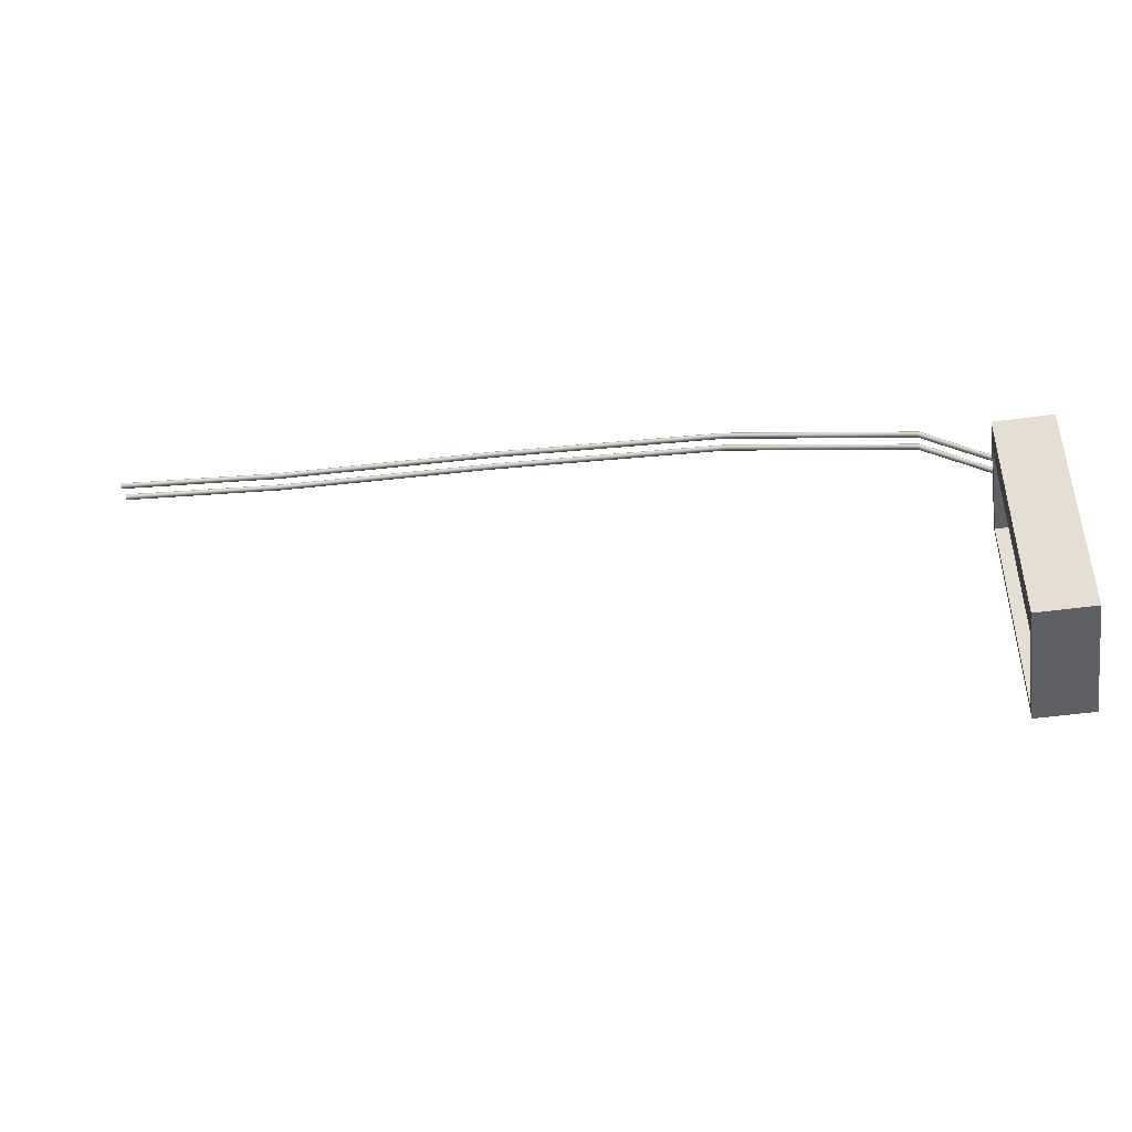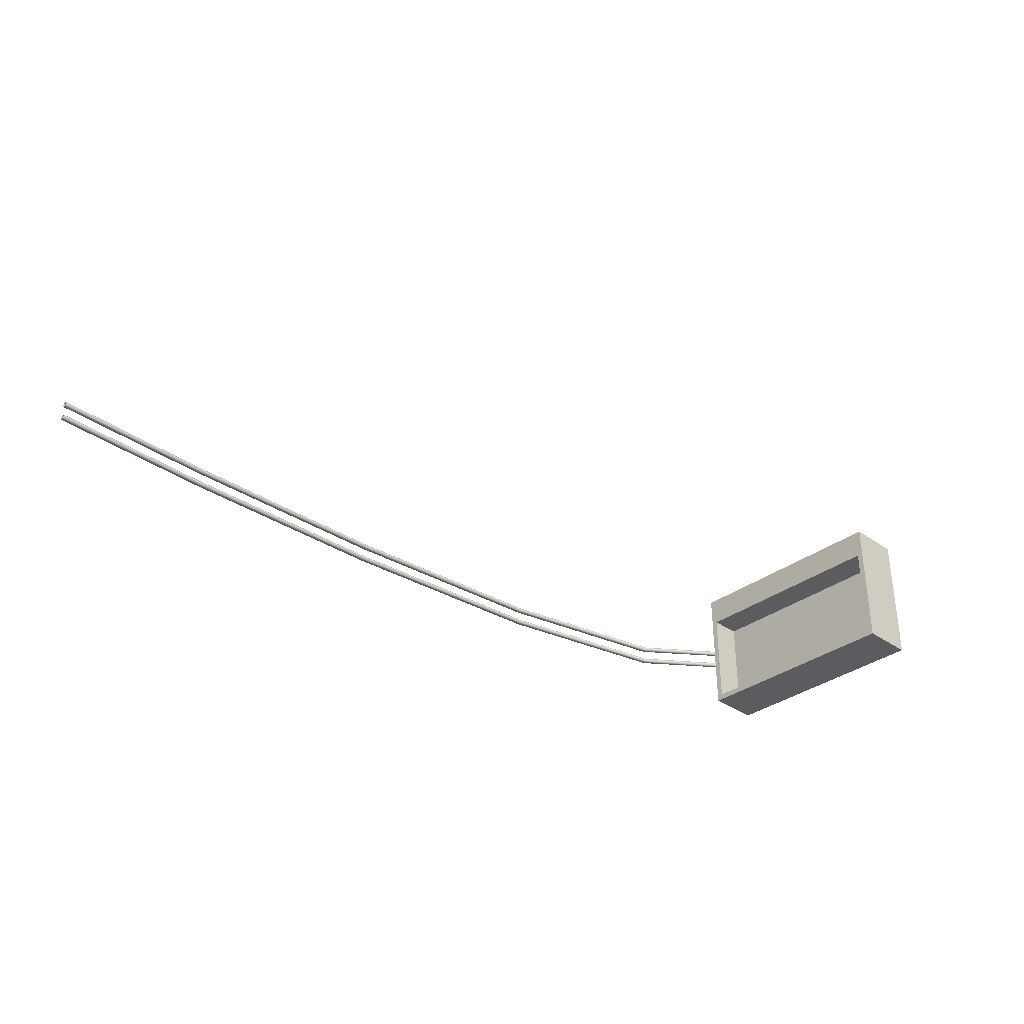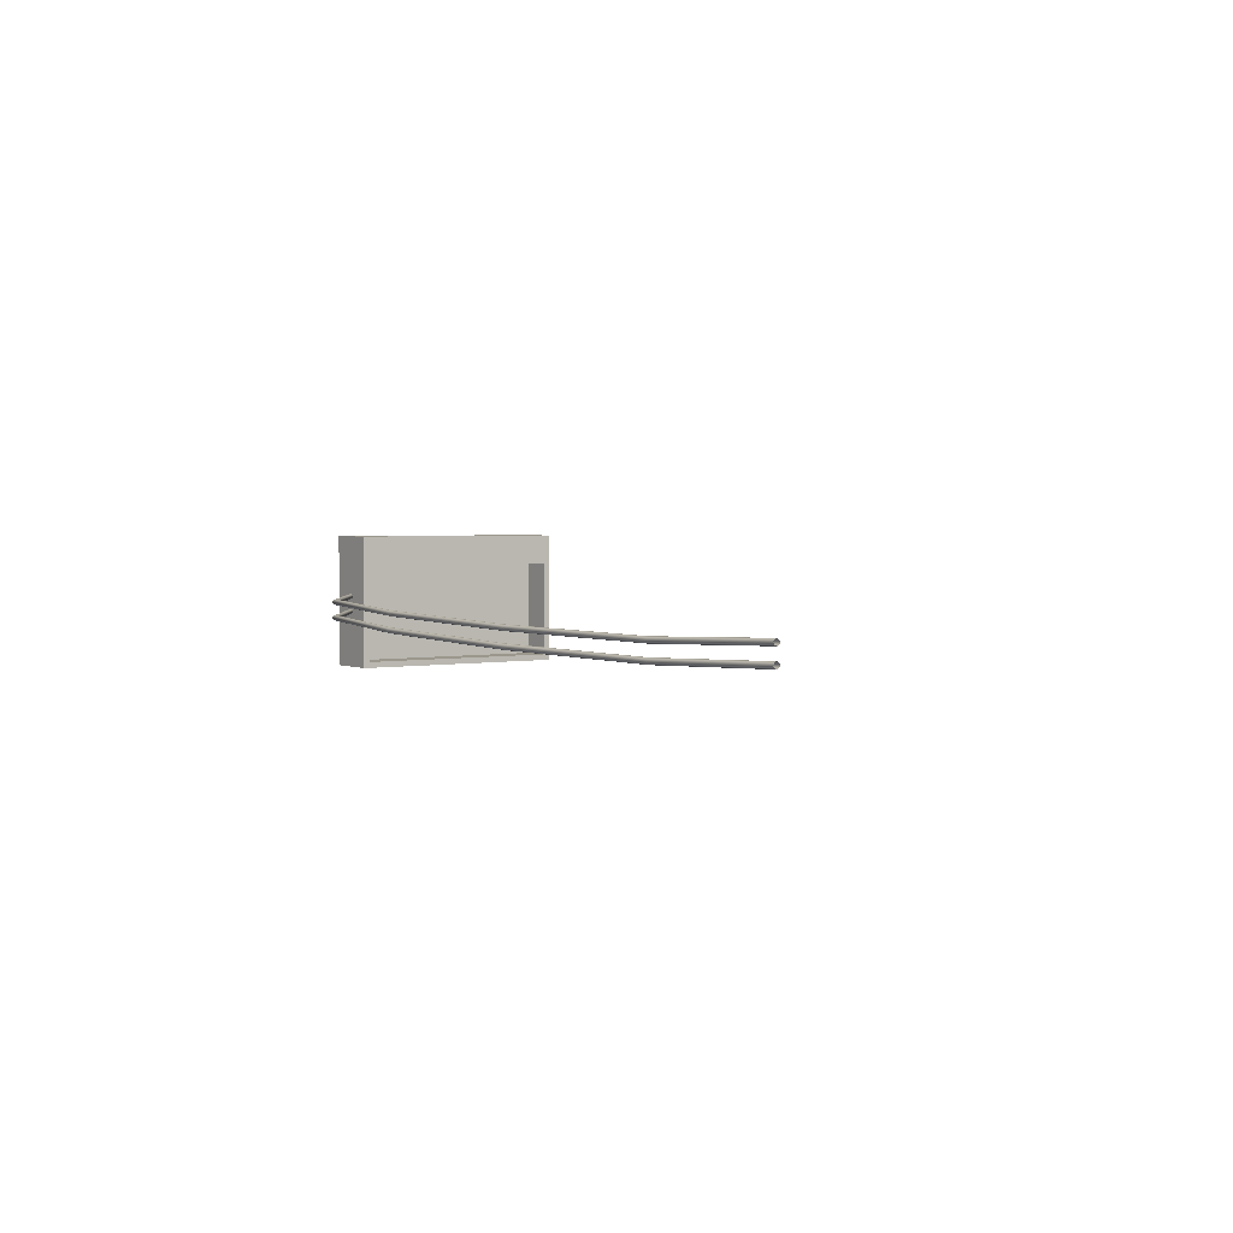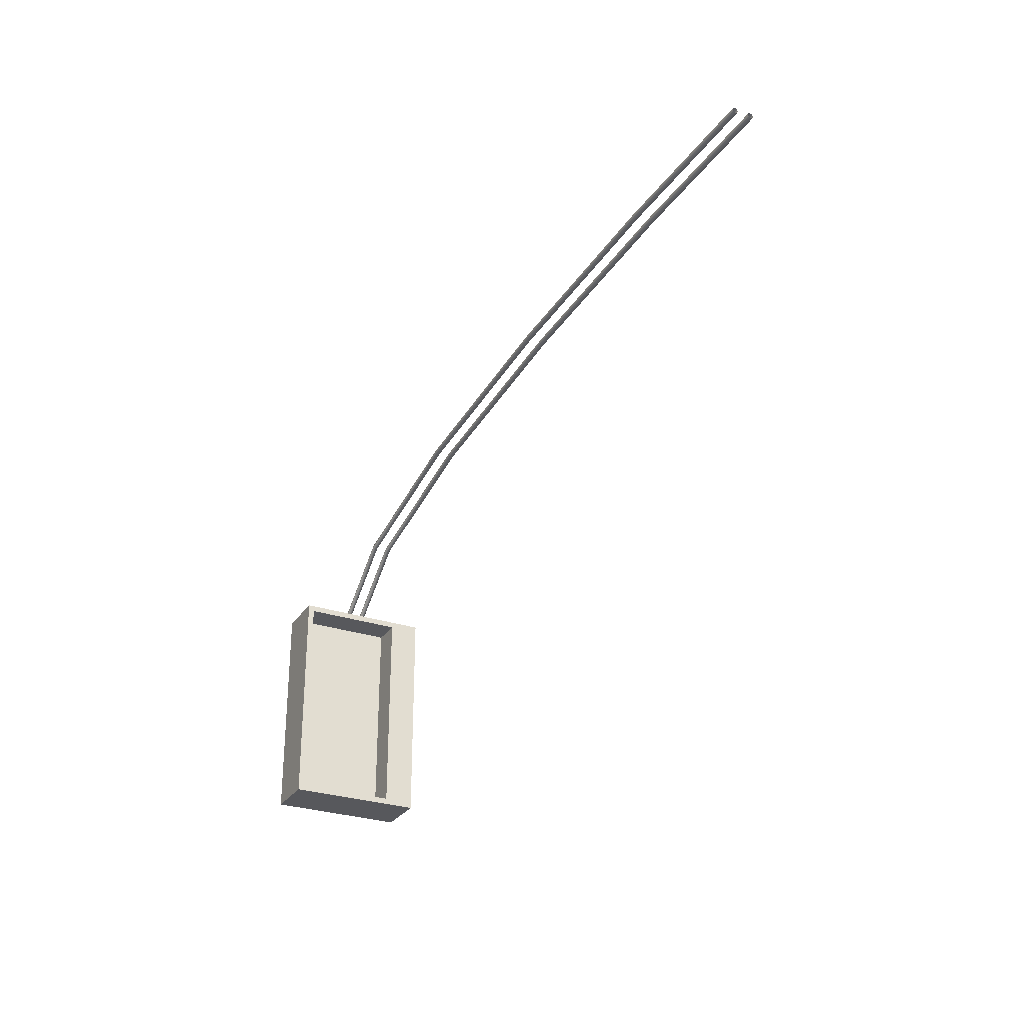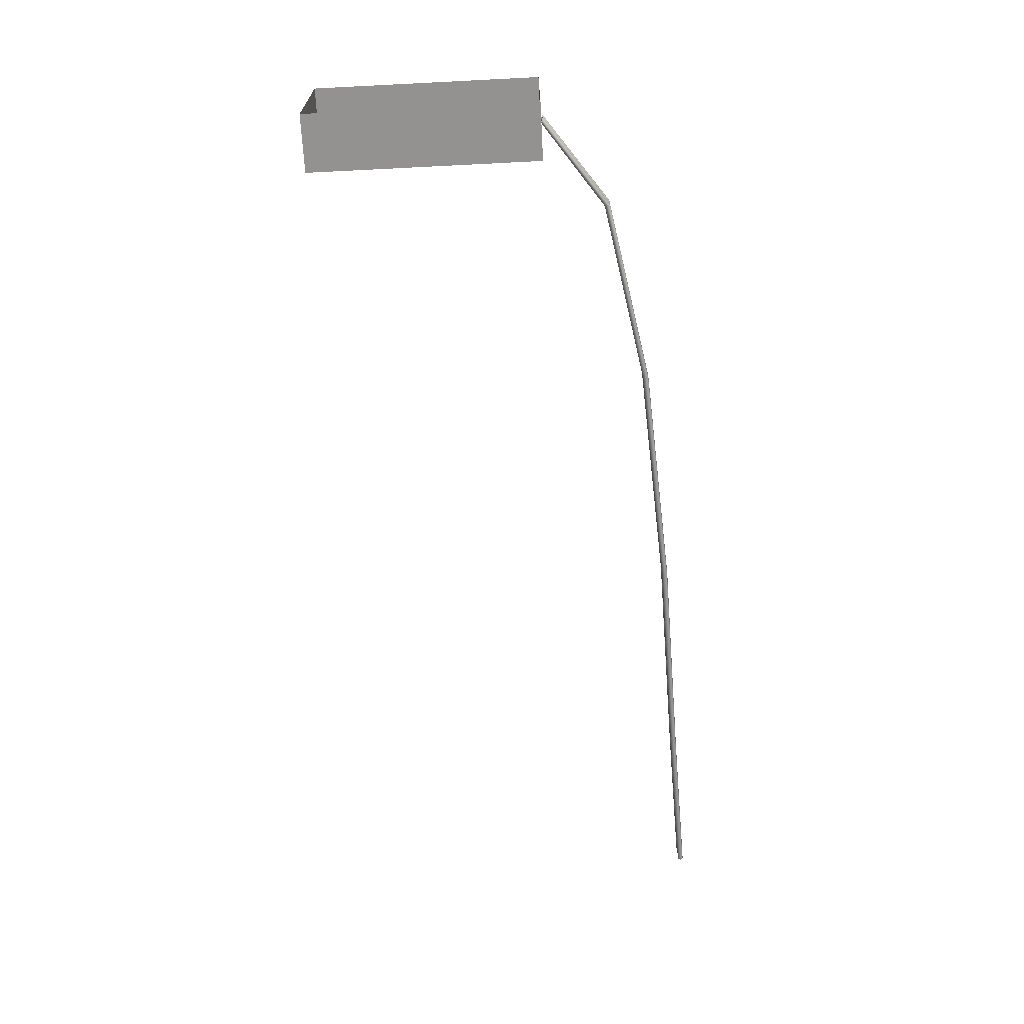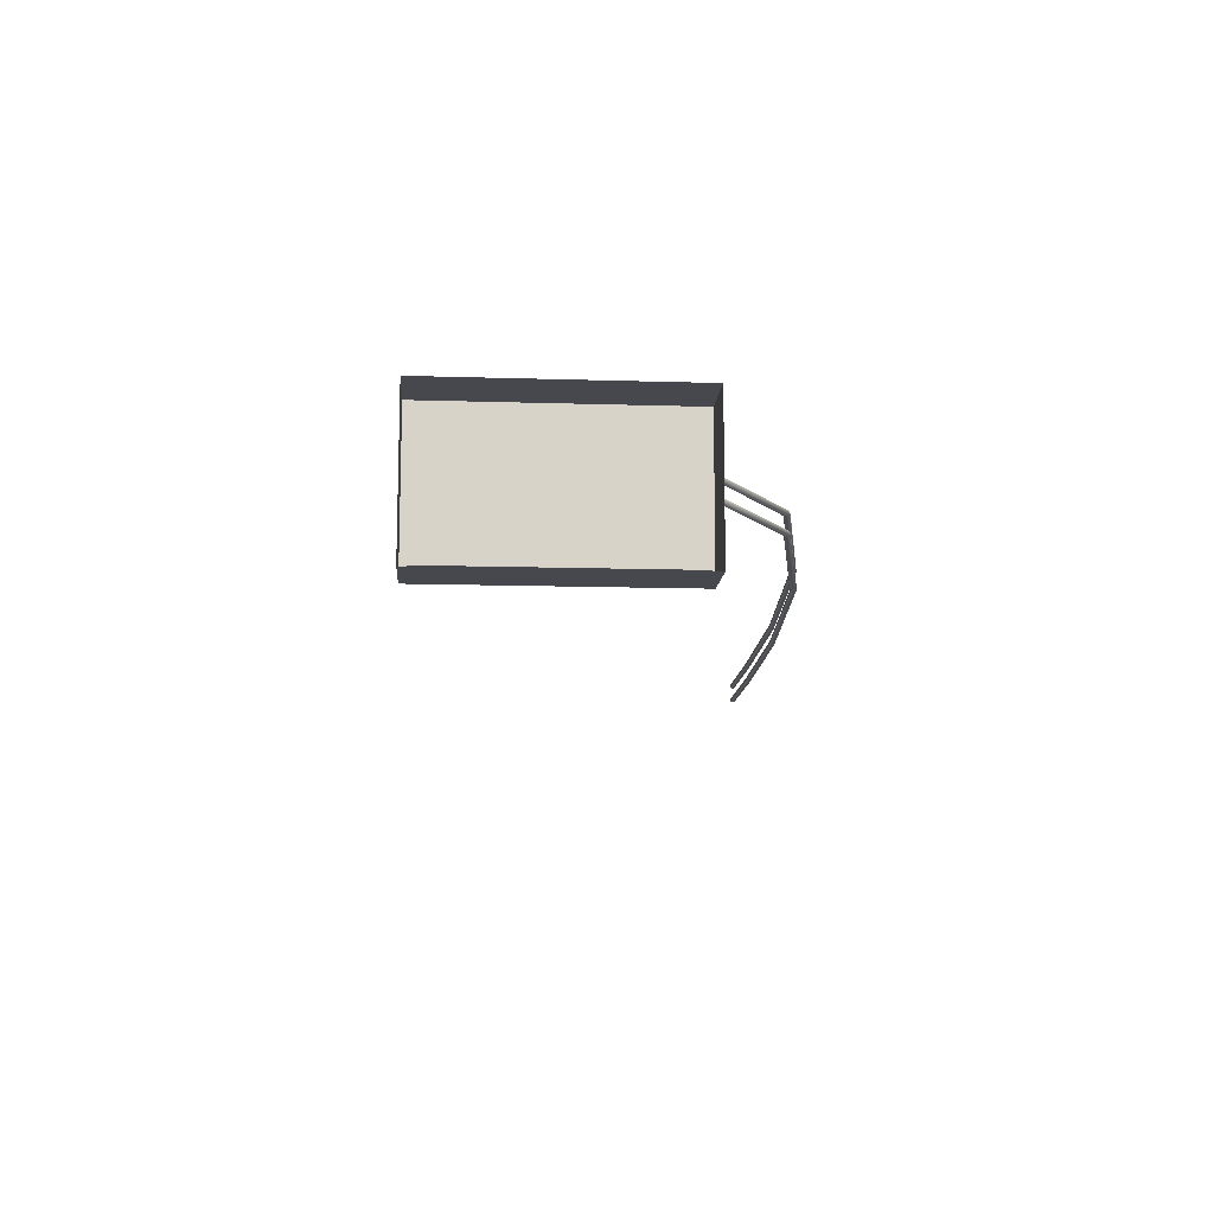
<metadata>
{"format":"obj","ext":"obj","renderer":"f3d","projection":"perspective","resolution":1024,"background":"white","views":[{"elev":-43.4,"azim":-170.4,"up":"+Z"},{"elev":-33.6,"azim":136.1,"up":"+Y"},{"elev":2.8,"azim":55.7,"up":"+Y"},{"elev":-28.6,"azim":63.2,"up":"+Z"},{"elev":-66.5,"azim":-87.1,"up":"+Y"},{"elev":-11.9,"azim":-94.2,"up":"+Y"}]}
</metadata>
<code>
o BezierCurve.005_CUBezierCurve.005
v -0.7593 0.3979 -0.9166
v -0.4512 -0.3564 -0.9166
v -0.7593 -0.3564 -0.9166
v -0.4512 -0.3225 0.3043
v -0.6327 0.2297 0.3043
v -0.4512 0.2297 0.3043
v -0.4512 0.3979 0.3381
v -0.7593 -0.3564 0.3381
v -0.4512 -0.3564 0.3381
v -0.4512 0.3979 -0.9166
v -0.4512 0.2297 -0.8828
v -0.4512 -0.3225 -0.8828
v -0.6327 0.2297 -0.8828
v -0.6327 -0.3225 0.3043
v -0.6327 -0.3225 -0.8828
v -0.7593 0.3979 0.3381
v -0.5872 -0.03514 0.339
v -0.1194 -0.05511 0.6726
v -0.5916 -0.04613 0.3403
v -0.1191 -0.03306 0.6728
v -0.5915 -0.02408 0.3402
v -0.1233 -0.0285 0.683
v -0.602 -0.01942 0.3433
v -0.1277 -0.03306 0.6931
v -0.6127 -0.0239 0.3464
v -0.1296 -0.04409 0.6972
v -0.6171 -0.03489 0.3477
v -0.6128 -0.04595 0.3464
v -0.6023 -0.05061 0.3433
v -0.128 -0.05511 0.6929
v -0.1238 -0.05968 0.6828
v -0.1174 -0.04409 0.6685
v 0.8764 -0.07321 0.8604
v 0.8768 -0.05117 0.8605
v 0.8754 -0.04664 0.8715
v 0.8739 -0.05126 0.8824
v 0.8732 -0.0623 0.8869
v 0.8736 -0.07331 0.8823
v 0.875 -0.07783 0.8713
v 0.8772 -0.06217 0.8559
v 2.114 -0.08682 0.9478
v 2.114 -0.06477 0.948
v 2.114 -0.06025 0.959
v 2.113 -0.06488 0.97
v 2.113 -0.07593 0.9745
v 2.113 -0.08693 0.9699
v 2.114 -0.09144 0.9588
v 3.312 -0.07123 0.9797
v 2.114 -0.07577 0.9433
v 3.311 -0.06023 0.9844
v 3.311 -0.05572 0.9954
v 3.311 -0.06034 1.006
v 3.311 -0.07139 1.011
v 3.311 -0.08239 1.006
v 3.312 -0.0869 0.9953
v 4.189 -0.0349 1.015
v 3.312 -0.08228 0.9843
v 4.187 -0.02395 1.02
v 4.186 -0.01948 1.031
v 4.186 -0.02412 1.042
v 4.186 -0.03513 1.046
v 4.188 -0.04608 1.042
v 4.189 -0.05054 1.031
v -0.5872 0.05174 0.339
v -0.1194 0.03177 0.6726
v -0.5916 0.04075 0.3403
v -0.1191 0.05382 0.6728
v -0.5915 0.06281 0.3402
v -0.1233 0.05839 0.683
v -0.602 0.06746 0.3433
v -0.1277 0.05382 0.6931
v -0.6127 0.06298 0.3464
v -0.1296 0.04279 0.6972
v -0.6171 0.052 0.3477
v -0.6128 0.04093 0.3464
v -0.6023 0.03628 0.3433
v -0.128 0.03177 0.6929
v -0.1238 0.0272 0.6828
v -0.1174 0.04279 0.6685
v 0.8764 0.01367 0.8604
v 0.8768 0.03572 0.8605
v 0.8754 0.04024 0.8715
v 0.8739 0.03562 0.8824
v 0.8732 0.02458 0.8869
v 0.8736 0.01358 0.8823
v 0.875 0.009055 0.8713
v 0.8772 0.02472 0.8559
v 2.114 6.7e-05 0.9478
v 2.114 0.02212 0.948
v 2.114 0.02663 0.959
v 2.113 0.02201 0.97
v 2.113 0.01096 0.9745
v 2.113 -4.4e-05 0.9699
v 2.114 -0.004556 0.9588
v 3.312 0.01565 0.9797
v 2.114 0.01112 0.9433
v 3.311 0.02665 0.9843
v 3.311 0.03117 0.9954
v 3.311 0.02654 1.006
v 3.311 0.0155 1.011
v 3.311 0.004498 1.006
v 3.312 -1.5e-05 0.9953
v 4.189 0.05199 1.015
v 3.312 0.004606 0.9843
v 4.187 0.06293 1.02
v 4.186 0.0674 1.031
v 4.186 0.06277 1.042
v 4.186 0.05175 1.046
v 4.188 0.04081 1.042
v 4.189 0.03634 1.031
v 4.189 -0.04591 1.02
v 4.189 0.04097 1.02
f 1 2 3
f 4 5 6
f 7 8 9
f 2 8 3
f 1 7 10
f 11 2 10
f 4 2 12
f 11 7 6
f 6 9 4
f 13 14 15
f 12 14 4
f 6 13 11
f 11 15 12
f 1 10 2
f 4 14 5
f 7 16 8
f 2 9 8
f 1 16 7
f 11 12 2
f 4 9 2
f 11 10 7
f 6 7 9
f 13 5 14
f 12 15 14
f 6 5 13
f 11 13 15
f 17 18 19
f 20 17 21
f 22 21 23
f 24 23 25
f 26 25 27
f 28 26 27
f 29 30 28
f 19 31 29
f 32 33 18
f 34 32 20
f 35 20 22
f 36 22 24
f 37 24 26
f 30 37 26
f 31 38 30
f 18 39 31
f 40 41 33
f 42 40 34
f 43 34 35
f 44 35 36
f 45 36 37
f 38 45 37
f 39 46 38
f 33 47 39
f 48 41 49
f 50 49 42
f 51 42 43
f 52 43 44
f 45 52 44
f 46 53 45
f 47 54 46
f 41 55 47
f 56 57 48
f 58 48 50
f 59 50 51
f 60 51 52
f 53 60 52
f 54 61 53
f 55 62 54
f 57 63 55
f 64 65 66
f 67 64 68
f 69 68 70
f 71 70 72
f 73 72 74
f 75 73 74
f 76 77 75
f 66 78 76
f 79 80 65
f 81 79 67
f 82 67 69
f 83 69 71
f 84 71 73
f 77 84 73
f 78 85 77
f 65 86 78
f 87 88 80
f 89 87 81
f 90 81 82
f 91 82 83
f 92 83 84
f 85 92 84
f 86 93 85
f 80 94 86
f 95 88 96
f 97 96 89
f 98 89 90
f 99 90 91
f 92 99 91
f 93 100 92
f 94 101 93
f 88 102 94
f 103 104 95
f 105 95 97
f 106 97 98
f 107 98 99
f 100 107 99
f 101 108 100
f 102 109 101
f 104 110 102
f 17 32 18
f 20 32 17
f 22 20 21
f 24 22 23
f 26 24 25
f 28 30 26
f 29 31 30
f 19 18 31
f 32 40 33
f 34 40 32
f 35 34 20
f 36 35 22
f 37 36 24
f 30 38 37
f 31 39 38
f 18 33 39
f 40 49 41
f 42 49 40
f 43 42 34
f 44 43 35
f 45 44 36
f 38 46 45
f 39 47 46
f 33 41 47
f 48 57 41
f 50 48 49
f 51 50 42
f 52 51 43
f 45 53 52
f 46 54 53
f 47 55 54
f 41 57 55
f 56 111 57
f 58 56 48
f 59 58 50
f 60 59 51
f 53 61 60
f 54 62 61
f 55 63 62
f 57 111 63
f 64 79 65
f 67 79 64
f 69 67 68
f 71 69 70
f 73 71 72
f 75 77 73
f 76 78 77
f 66 65 78
f 79 87 80
f 81 87 79
f 82 81 67
f 83 82 69
f 84 83 71
f 77 85 84
f 78 86 85
f 65 80 86
f 87 96 88
f 89 96 87
f 90 89 81
f 91 90 82
f 92 91 83
f 85 93 92
f 86 94 93
f 80 88 94
f 95 104 88
f 97 95 96
f 98 97 89
f 99 98 90
f 92 100 99
f 93 101 100
f 94 102 101
f 88 104 102
f 103 112 104
f 105 103 95
f 106 105 97
f 107 106 98
f 100 108 107
f 101 109 108
f 102 110 109
f 104 112 110

</code>
